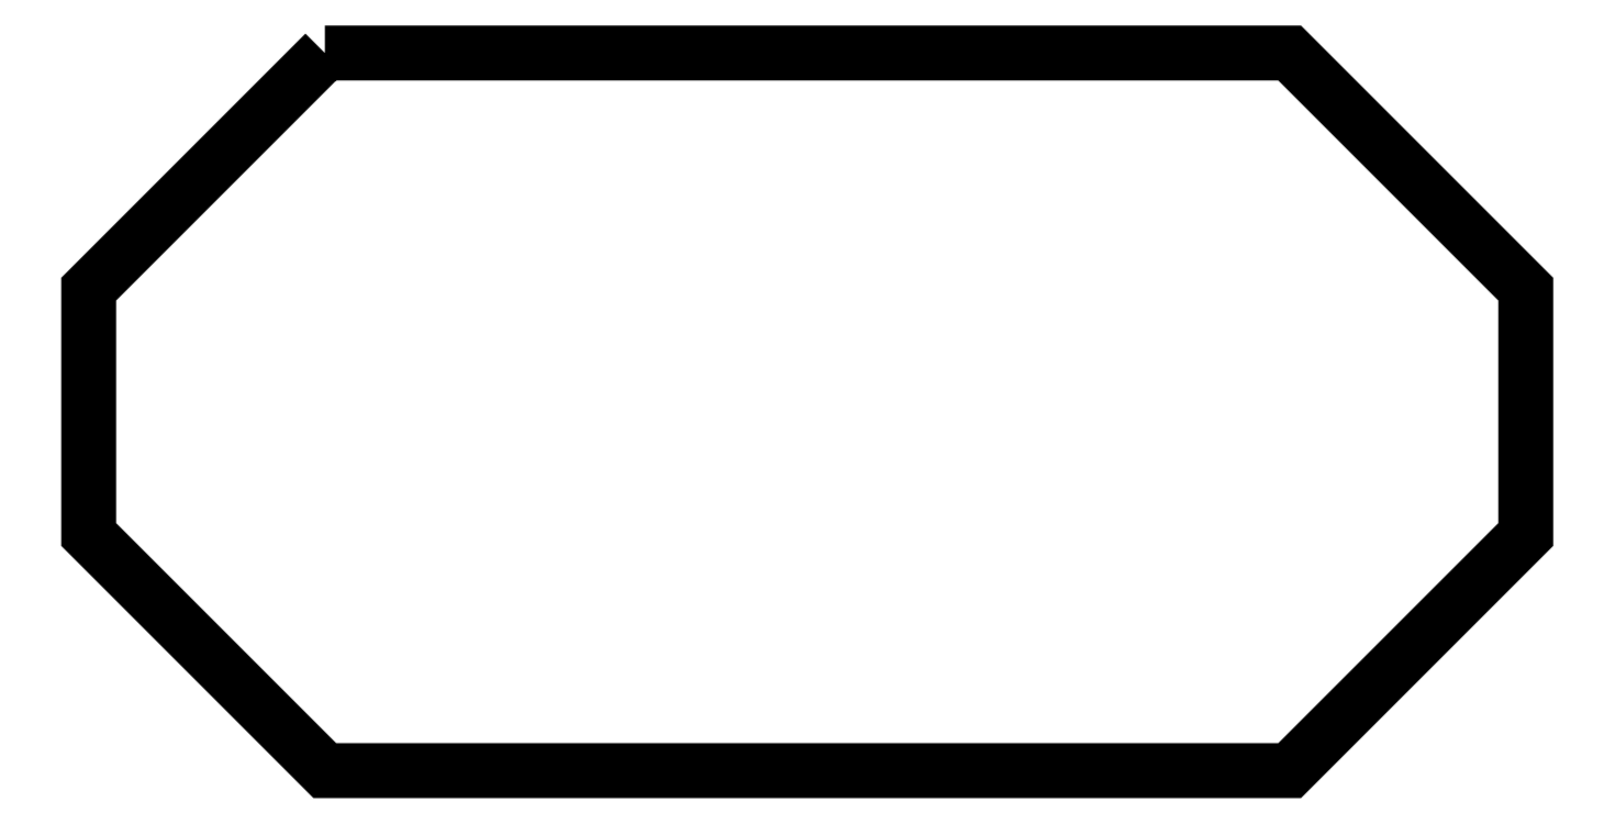
<metadata>
{"format":"dxf","ext":"dxf","renderer":"ezdxf+matplotlib","layout":"modelspace","background":"white","min_lineweight":24,"dpi":150}
</metadata>
<code>
0
SECTION
2
ENTITIES
0
POLYLINE
8
FOREGROUND
66
     1
40
0
41
0
70
     1
0
VERTEX
8
FOREGROUND
10
0.6967
20
2.017
0
VERTEX
8
FOREGROUND
10
3.338
20
2.017
0
VERTEX
8
FOREGROUND
10
3.985
20
1.37
0
VERTEX
8
FOREGROUND
10
3.985
20
0.6983
0
VERTEX
8
FOREGROUND
10
3.338
20
0.05167
0
VERTEX
8
FOREGROUND
10
0.6967
20
0.05167
0
VERTEX
8
FOREGROUND
10
0.05
20
0.6983
0
VERTEX
8
FOREGROUND
10
0.05
20
1.37
0
SEQEND
8
0
0
POLYLINE
8
FOREGROUND
66
     1
40
0.001667
41
0.001667
70
     1
0
VERTEX
8
FOREGROUND
10
0.6983
20
2.017
0
VERTEX
8
FOREGROUND
10
0.7017
20
2.007
0
VERTEX
8
FOREGROUND
10
0.06
20
1.365
0
VERTEX
8
FOREGROUND
10
0.06
20
0.7017
0
VERTEX
8
FOREGROUND
10
0.7017
20
0.06
0
VERTEX
8
FOREGROUND
10
3.335
20
0.06
0
VERTEX
8
FOREGROUND
10
3.977
20
0.7017
0
VERTEX
8
FOREGROUND
10
3.977
20
1.365
0
VERTEX
8
FOREGROUND
10
3.335
20
2.007
0
VERTEX
8
FOREGROUND
10
0.7017
20
2.007
0
VERTEX
8
FOREGROUND
10
0.6983
20
2.017
0
VERTEX
8
FOREGROUND
10
3.338
20
2.017
0
VERTEX
8
FOREGROUND
10
3.987
20
1.368
0
VERTEX
8
FOREGROUND
10
3.987
20
0.6983
0
VERTEX
8
FOREGROUND
10
3.338
20
0.05
0
VERTEX
8
FOREGROUND
10
0.6983
20
0.05
0
VERTEX
8
FOREGROUND
10
0.05
20
0.6983
0
VERTEX
8
FOREGROUND
10
0.05
20
1.368
0
SEQEND
8
0
0
ENDSEC
0
EOF

</code>
